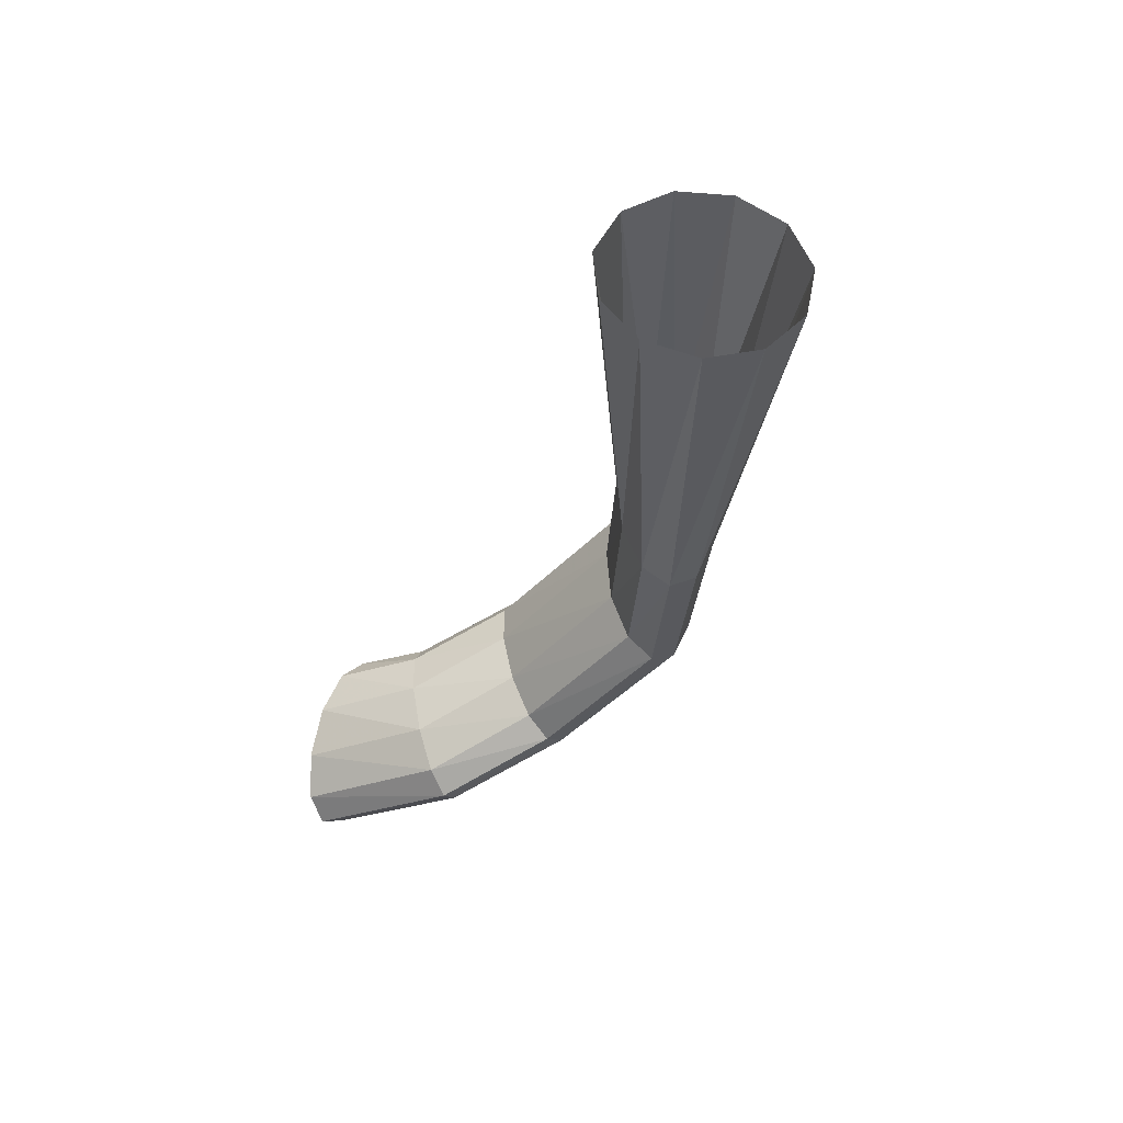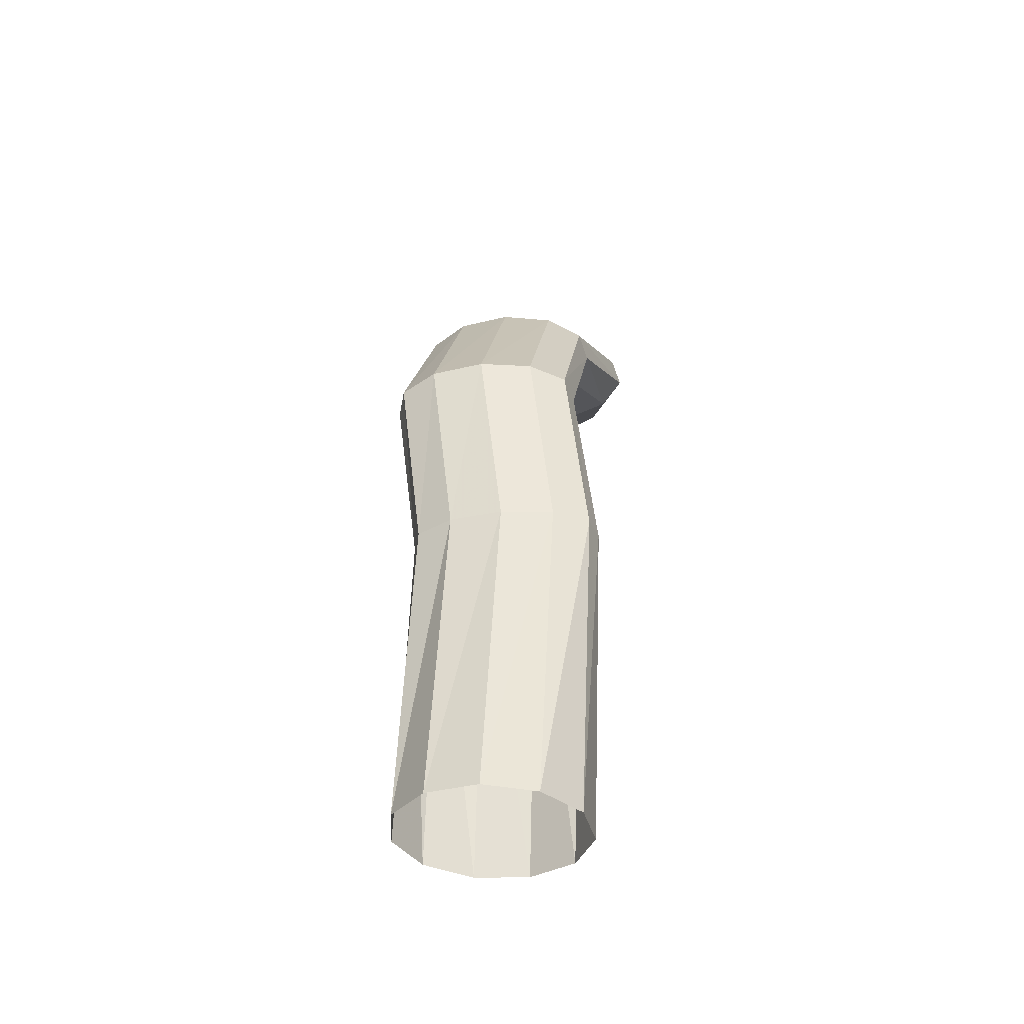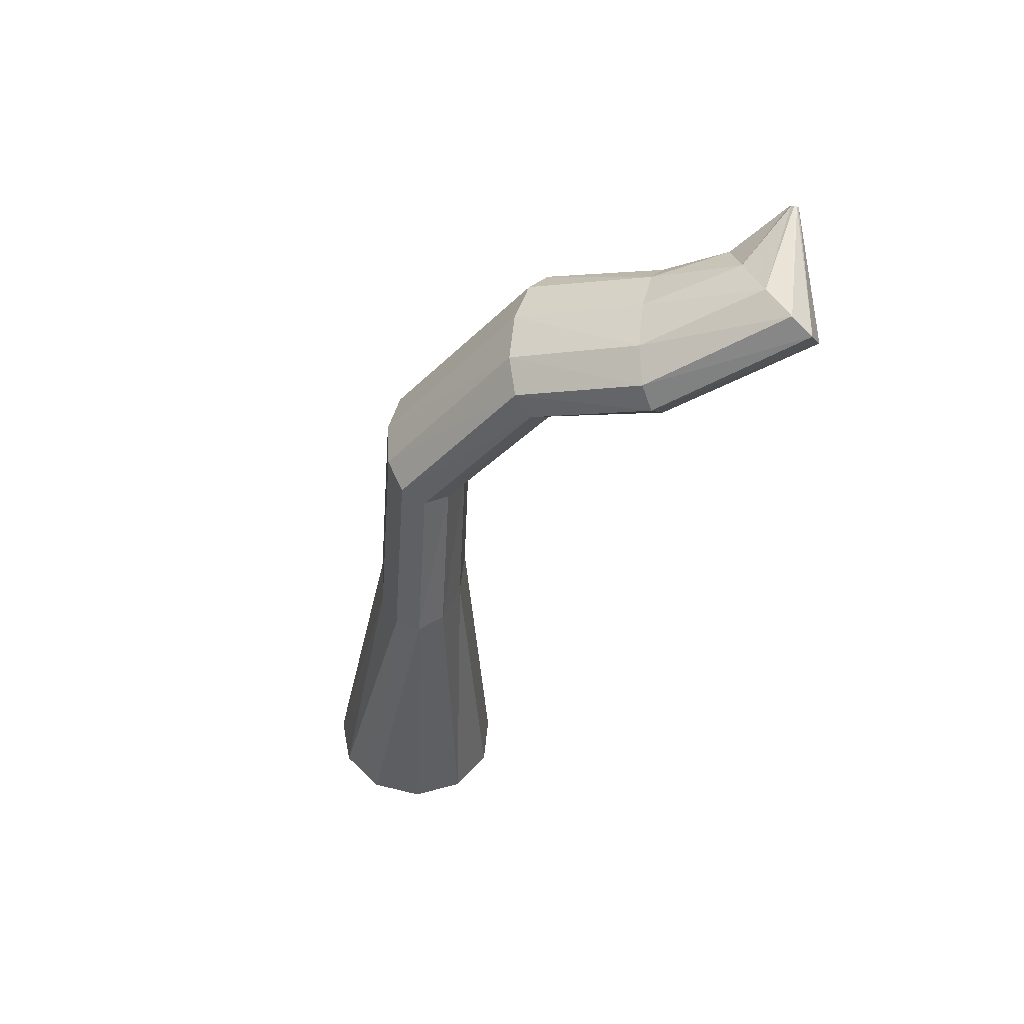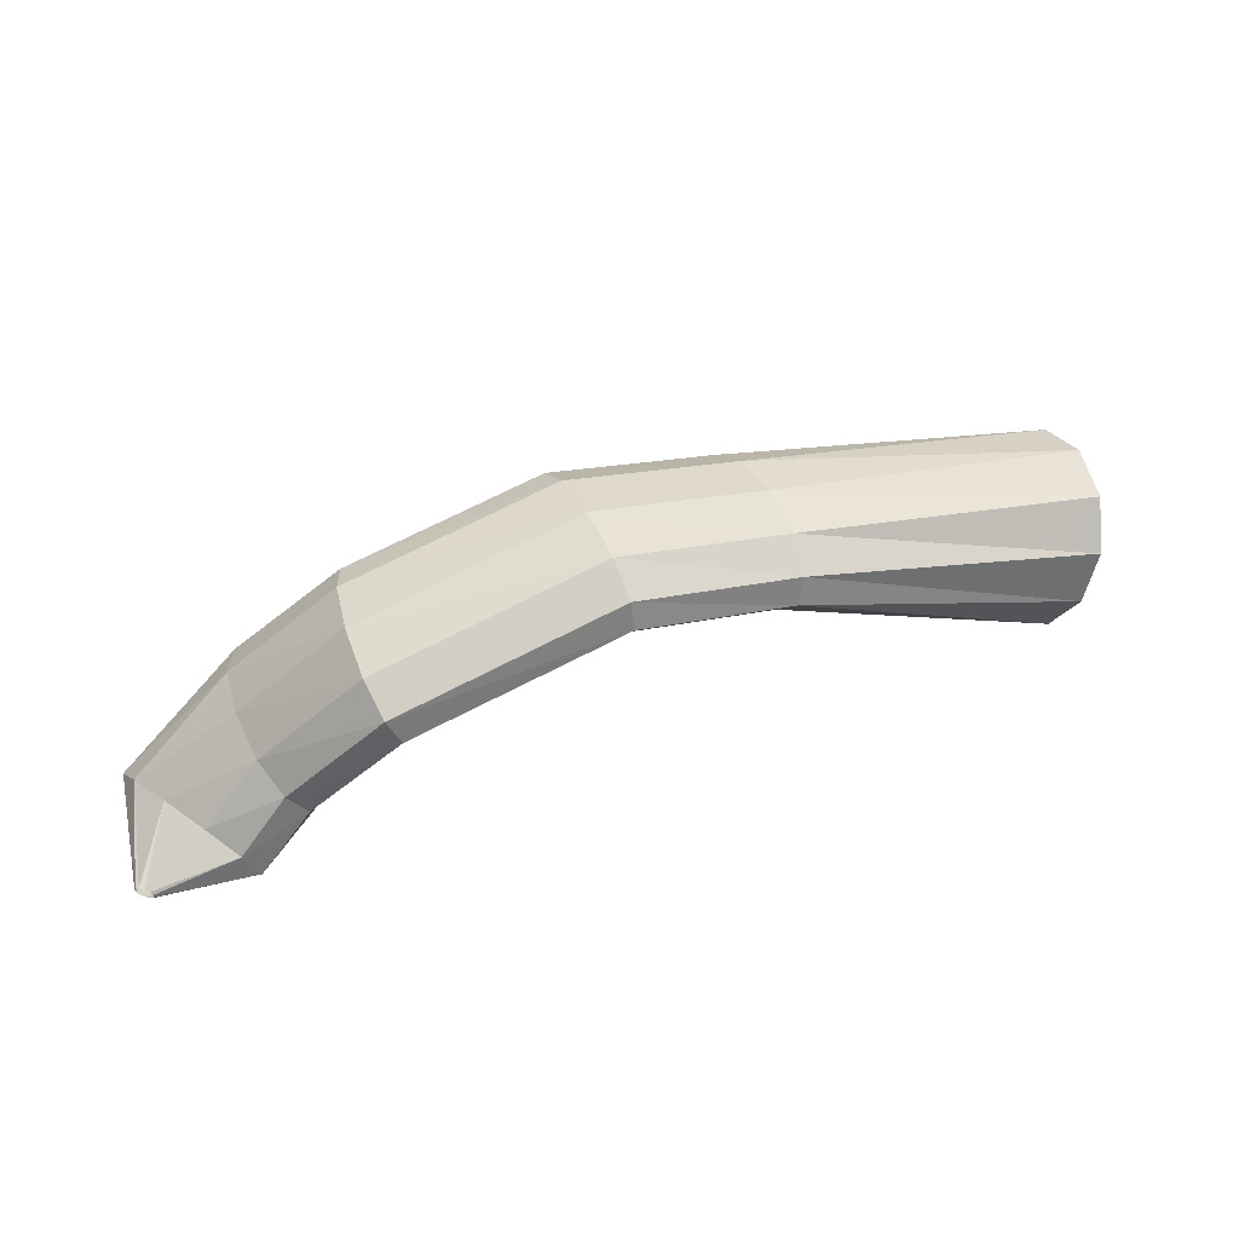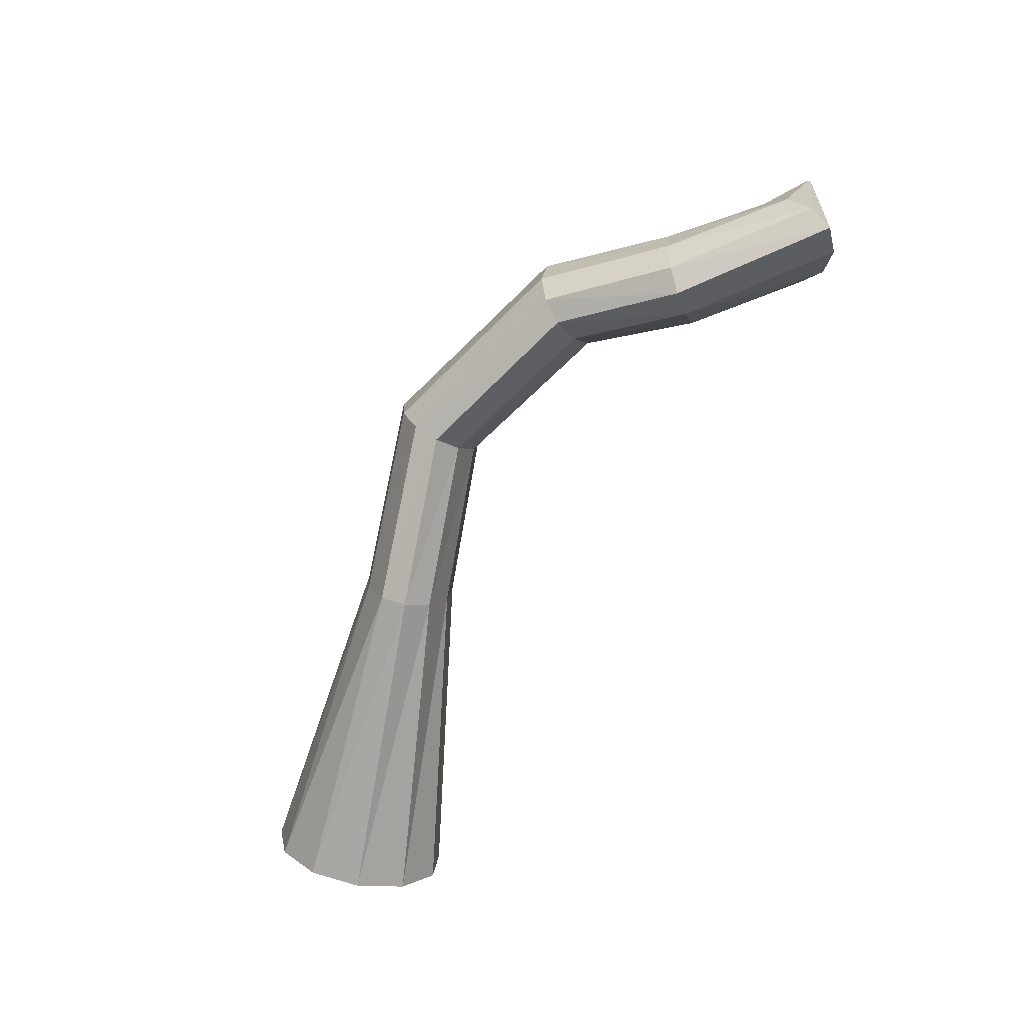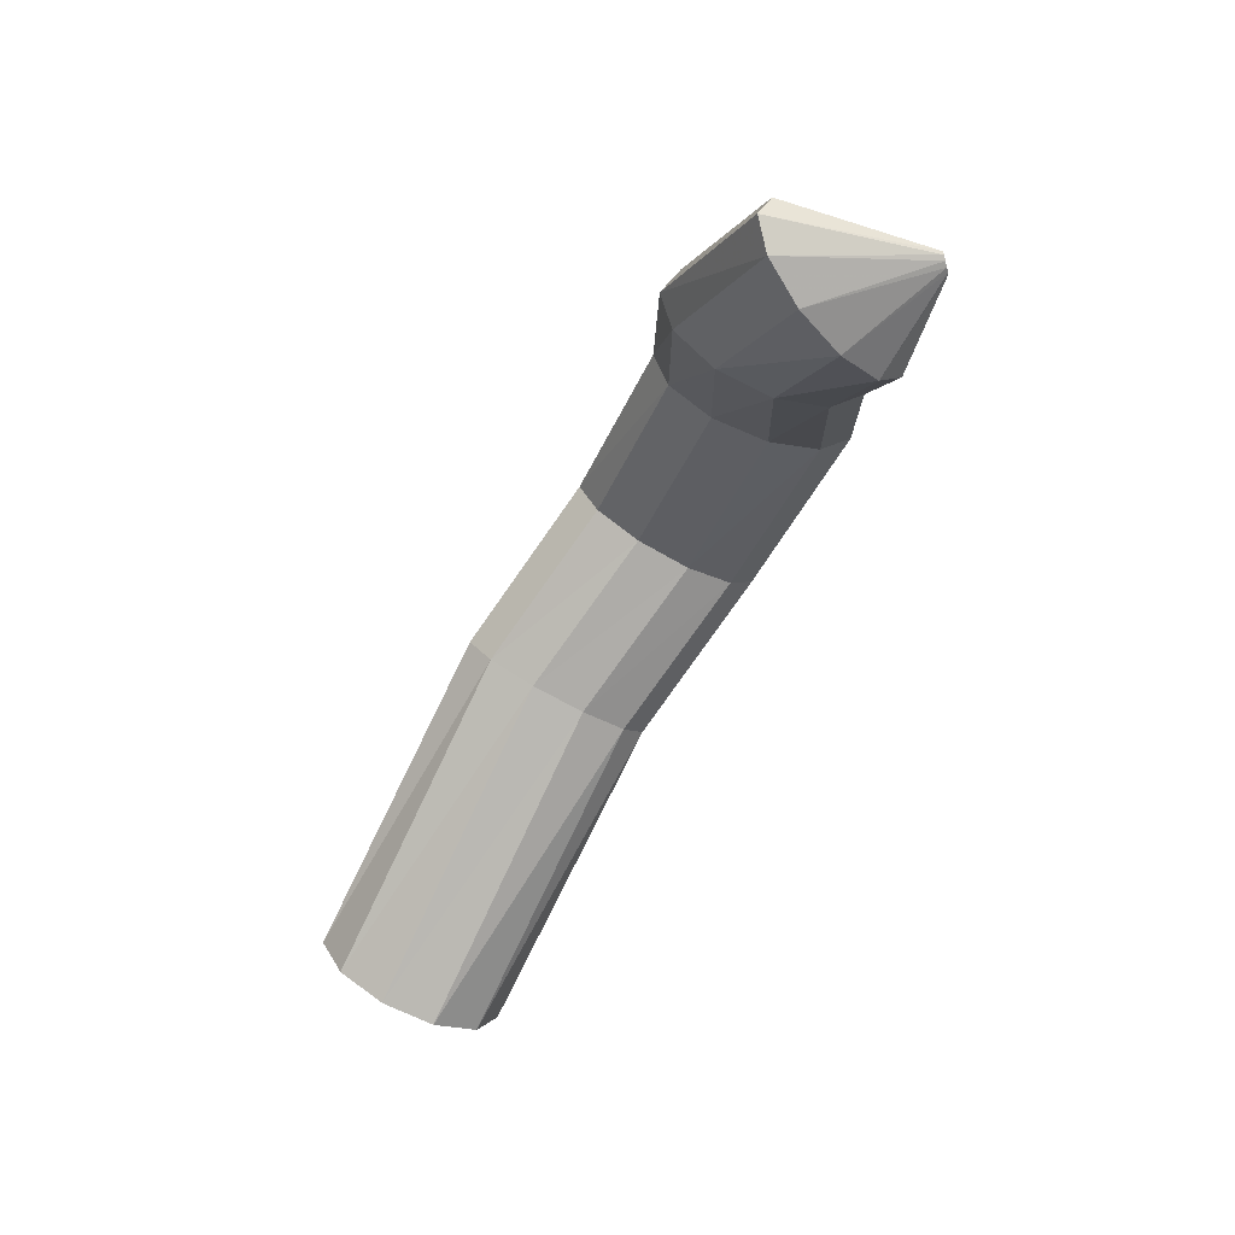
<metadata>
{"format":"obj","ext":"obj","renderer":"f3d","projection":"perspective","resolution":1024,"background":"white","views":[{"elev":-34.0,"azim":-109.8,"up":"+Y"},{"elev":36.7,"azim":-88.0,"up":"+Z"},{"elev":-42.3,"azim":69.5,"up":"+Y"},{"elev":40.6,"azim":156.1,"up":"+Z"},{"elev":-76.1,"azim":62.1,"up":"+Y"},{"elev":-58.1,"azim":62.3,"up":"+Z"}]}
</metadata>
<code>
g tube1
v 157.6 106.6 202.2
v 157.7 103.9 201.7
v 158.3 101.8 199.8
v 159.1 101.2 197.2
v 159.9 102.1 194.6
v 160.4 104.3 193
v 160.5 107.1 192.7
v 160.1 109.6 194
v 159.4 111 196.3
v 158.6 110.9 199
v 157.9 109.2 201.2
v 157.6 106.6 202.2
v 174.9 106.3 204.8
v 175.1 103.6 204.7
v 175.4 101.7 203.9
v 175.8 101.2 202.6
v 176.2 102.2 201.3
v 176.4 104.5 200.3
v 176.3 107.3 200
v 176 109.7 200.5
v 175.6 111 201.6
v 175.2 110.7 203
v 174.9 109 204.2
v 174.9 106.3 204.8
v 184.8 107.8 207.7
v 184.9 105.1 207.5
v 184.9 103.1 206.7
v 184.9 102.6 205.3
v 184.8 103.7 203.9
v 184.7 105.9 202.9
v 184.6 108.7 202.7
v 184.6 111.2 203.2
v 184.6 112.5 204.4
v 184.6 112.2 205.8
v 184.7 110.5 207
v 184.8 107.8 207.7
v 196 106.9 204.1
v 195.5 104.2 204.2
v 194.7 102.3 203.6
v 194 101.8 202.5
v 193.5 102.8 201.2
v 193.4 105.1 200.1
v 193.7 107.8 199.7
v 194.4 110.2 199.9
v 195.1 111.5 200.8
v 195.8 111.2 202.1
v 196.1 109.5 203.3
v 196 106.9 204.1
v 200.9 104.7 199
v 200.5 102 199.1
v 199.6 100.1 198.7
v 198.6 99.56 197.8
v 197.7 100.6 196.7
v 197.3 102.9 195.8
v 197.5 105.7 195.3
v 198.1 108.1 195.5
v 199.1 109.3 196.2
v 200.1 109 197.2
v 200.7 107.3 198.3
v 200.9 104.7 199
v 204.8 105 195.2
v 205.6 102.4 194.6
v 205.9 100.7 193.5
v 205.4 100.2 192.2
v 204.4 101.1 191.2
v 203.2 103.2 190.7
v 202.1 105.8 191
v 201.5 108.1 191.9
v 201.6 109.3 193.1
v 202.4 109 194.4
v 203.6 107.4 195.1
v 204.8 105 195.2
v 206.8 108.1 193.3
v 207 107.9 193.3
v 207.2 107.8 193.2
v 207.2 107.8 193.1
v 207.1 107.8 192.9
v 207 108 192.8
v 206.8 108.2 192.8
v 206.6 108.3 192.8
v 206.5 108.4 192.9
v 206.5 108.4 193.1
v 206.6 108.3 193.2
v 206.8 108.1 193.3
f 1 2 14
f 14 13 1
f 2 3 15
f 15 14 2
f 3 4 16
f 16 15 3
f 4 5 17
f 17 16 4
f 5 6 18
f 18 17 5
f 6 7 19
f 19 18 6
f 7 8 20
f 20 19 7
f 8 9 21
f 21 20 8
f 9 10 22
f 22 21 9
f 10 11 23
f 23 22 10
f 11 12 24
f 24 23 11
f 13 14 26
f 26 25 13
f 14 15 27
f 27 26 14
f 15 16 28
f 28 27 15
f 16 17 29
f 29 28 16
f 17 18 30
f 30 29 17
f 18 19 31
f 31 30 18
f 19 20 32
f 32 31 19
f 20 21 33
f 33 32 20
f 21 22 34
f 34 33 21
f 22 23 35
f 35 34 22
f 23 24 36
f 36 35 23
f 25 26 38
f 38 37 25
f 26 27 39
f 39 38 26
f 27 28 40
f 40 39 27
f 28 29 41
f 41 40 28
f 29 30 42
f 42 41 29
f 30 31 43
f 43 42 30
f 31 32 44
f 44 43 31
f 32 33 45
f 45 44 32
f 33 34 46
f 46 45 33
f 34 35 47
f 47 46 34
f 35 36 48
f 48 47 35
f 37 38 50
f 50 49 37
f 38 39 51
f 51 50 38
f 39 40 52
f 52 51 39
f 40 41 53
f 53 52 40
f 41 42 54
f 54 53 41
f 42 43 55
f 55 54 42
f 43 44 56
f 56 55 43
f 44 45 57
f 57 56 44
f 45 46 58
f 58 57 45
f 46 47 59
f 59 58 46
f 47 48 60
f 60 59 47
f 49 50 62
f 62 61 49
f 50 51 63
f 63 62 50
f 51 52 64
f 64 63 51
f 52 53 65
f 65 64 52
f 53 54 66
f 66 65 53
f 54 55 67
f 67 66 54
f 55 56 68
f 68 67 55
f 56 57 69
f 69 68 56
f 57 58 70
f 70 69 57
f 58 59 71
f 71 70 58
f 59 60 72
f 72 71 59
f 61 62 74
f 74 73 61
f 62 63 75
f 75 74 62
f 63 64 76
f 76 75 63
f 64 65 77
f 77 76 64
f 65 66 78
f 78 77 65
f 66 67 79
f 79 78 66
f 67 68 80
f 80 79 67
f 68 69 81
f 81 80 68
f 69 70 82
f 82 81 69
f 70 71 83
f 83 82 70
f 71 72 84
f 84 83 71

</code>
